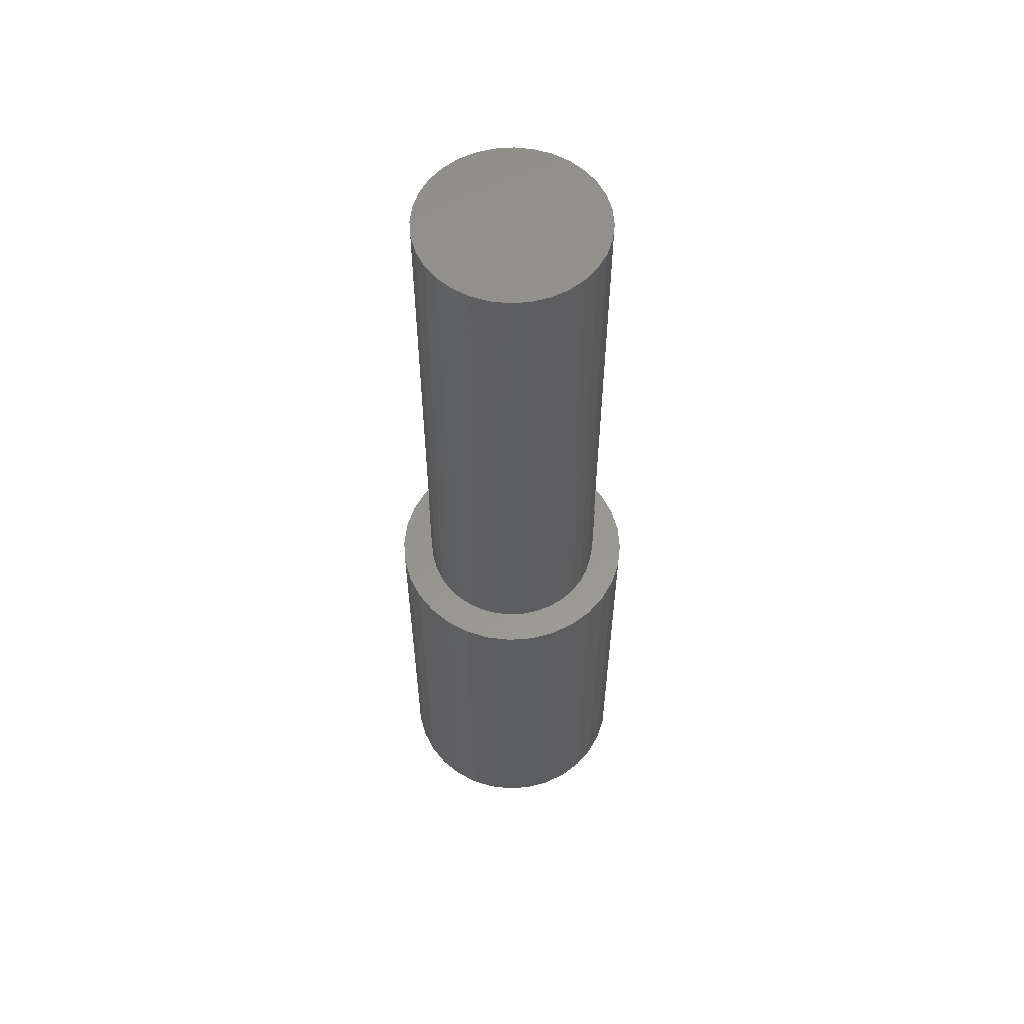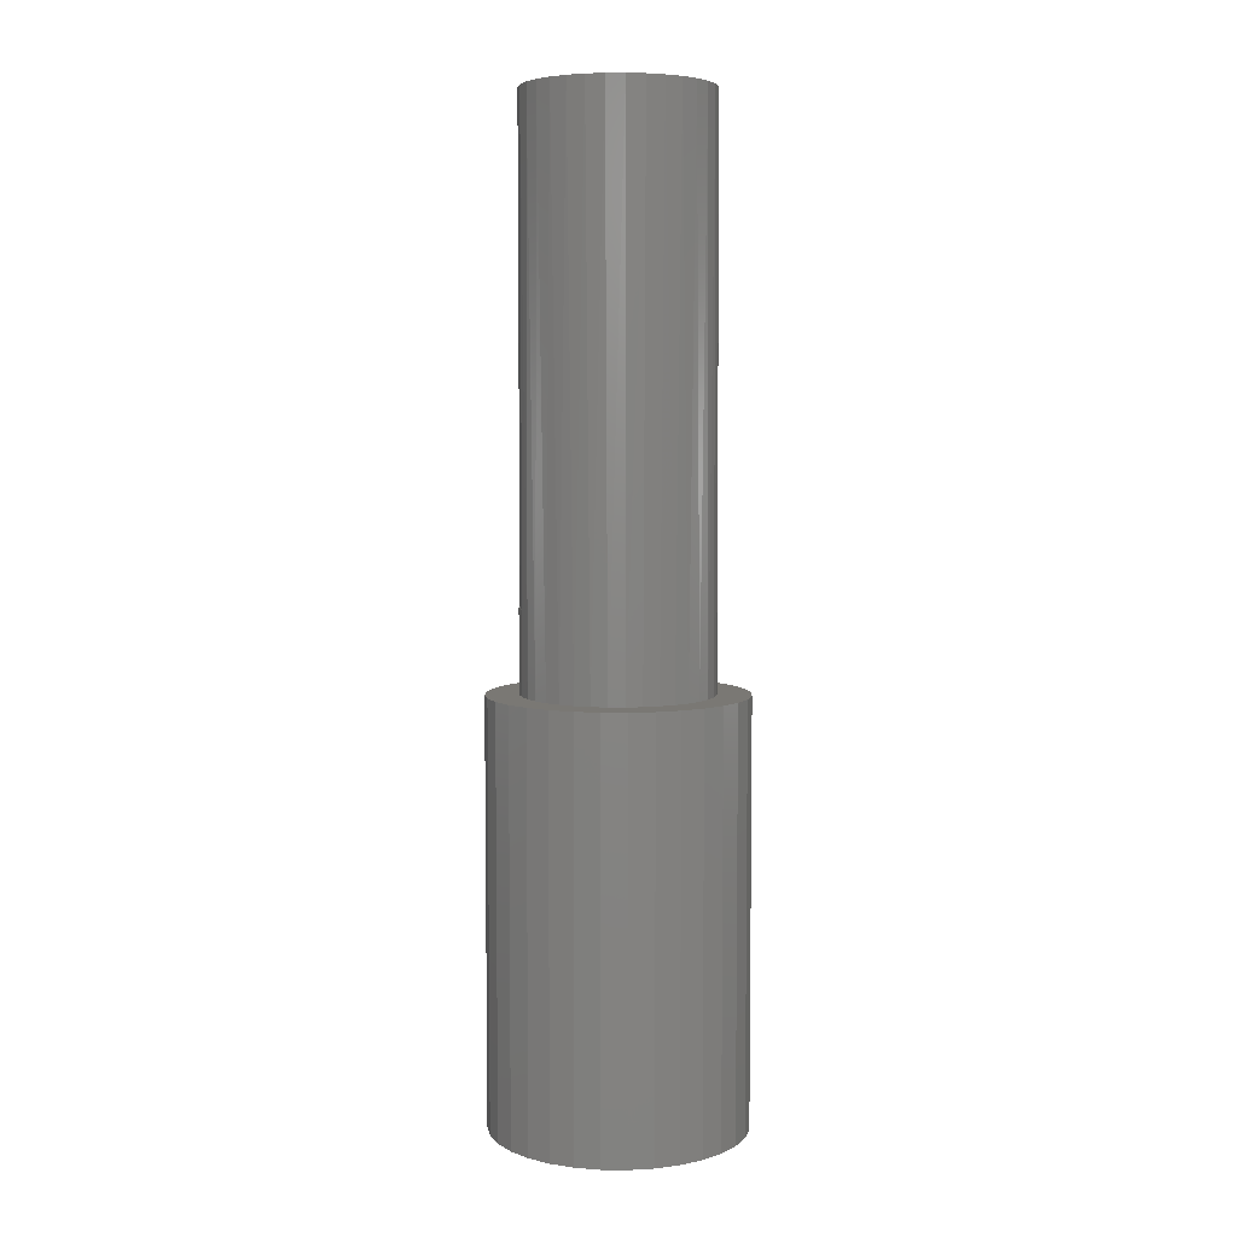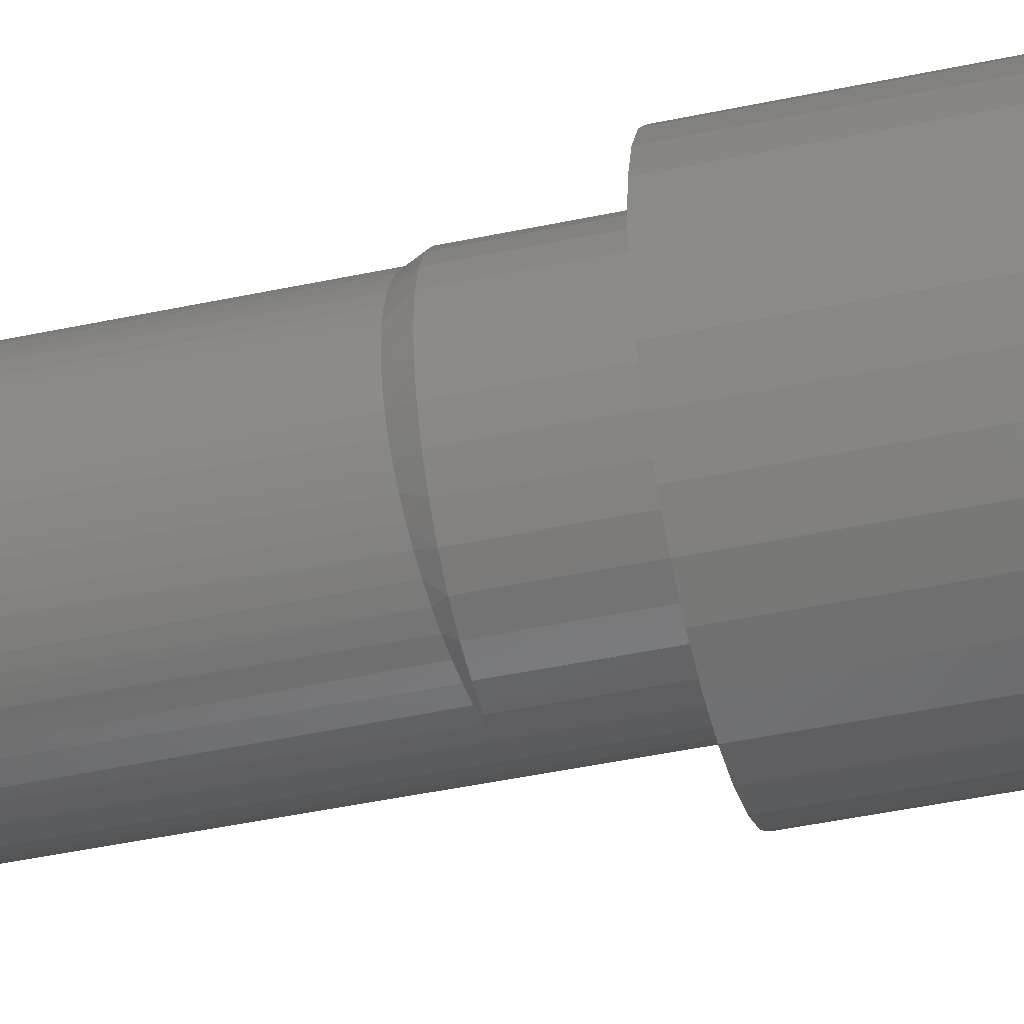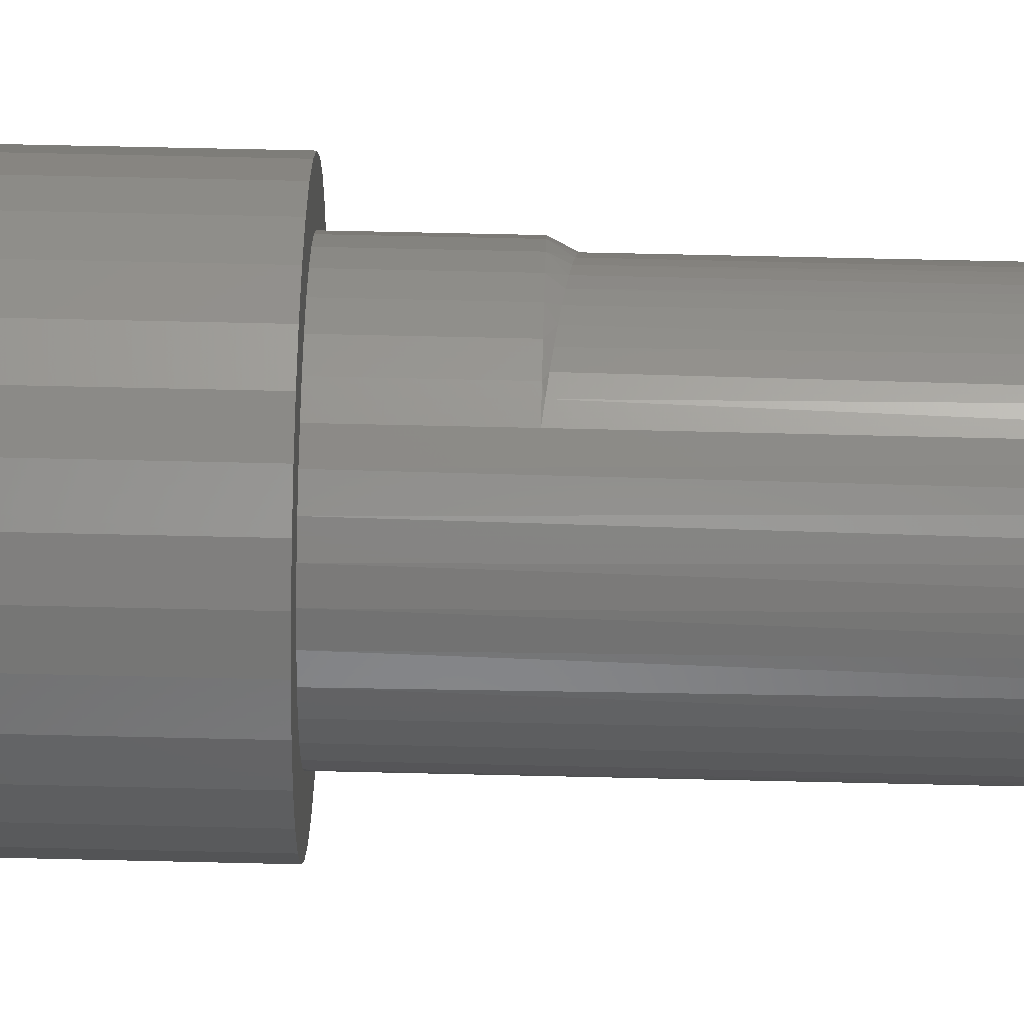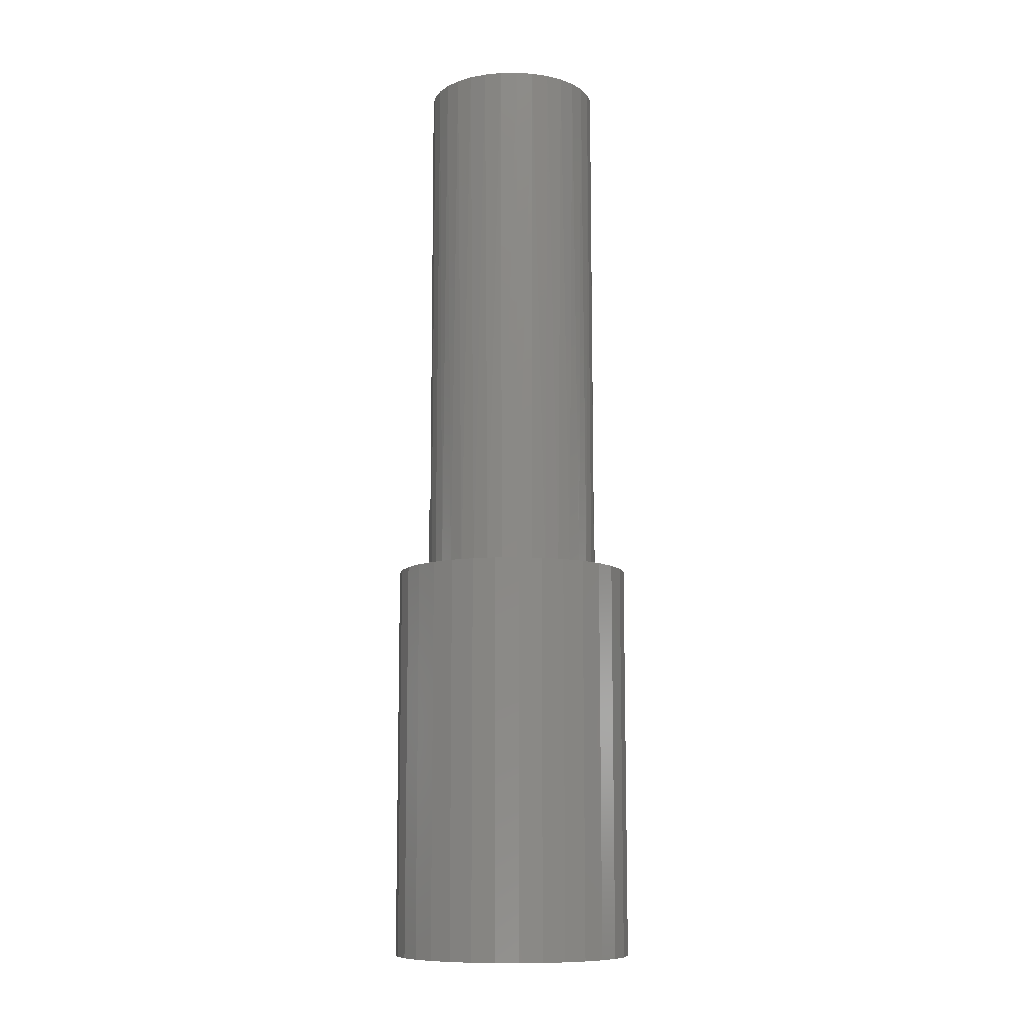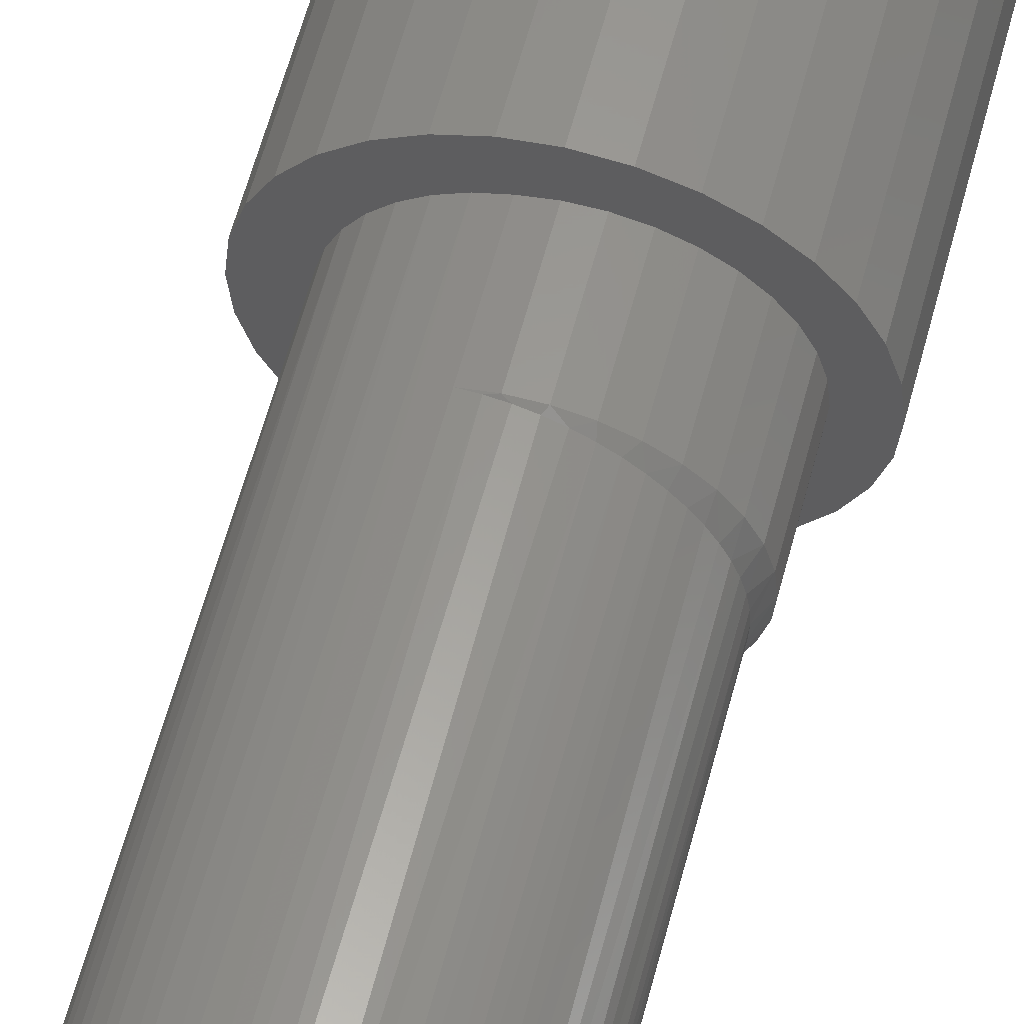
<metadata>
{"format":"stl","ext":"stl","renderer":"f3d","projection":"perspective","resolution":1024,"background":"white","views":[{"elev":57.7,"azim":-88.9,"up":"+Z"},{"elev":5.7,"azim":-93.9,"up":"+Z"},{"elev":-44.4,"azim":104.0,"up":"+Y"},{"elev":60.9,"azim":-88.6,"up":"+Y"},{"elev":-10.2,"azim":-93.2,"up":"+Z"},{"elev":58.9,"azim":14.6,"up":"+Y"}]}
</metadata>
<code>
# stl→obj: 184 verts, 364 faces
v 0.001151 0.09671 0
v 0.02002 0.09485 0
v -0.01772 0.09485 0
v -0.03586 0.08935 0
v 0.03816 0.08935 0
v -0.05258 0.08041 0
v 0.05488 0.08041 0
v 0.03816 -0.08935 0
v -0.03586 -0.08935 0
v 0.05488 -0.08041 0
v -0.01772 -0.09485 0
v 0.02002 -0.09485 0
v 0.001151 -0.09671 0
v -0.05258 -0.08041 0
v -0.06723 -0.06838 0
v 0.06954 -0.06838 0
v -0.07926 -0.05373 0
v 0.08156 -0.05373 0
v -0.0882 -0.03701 0
v 0.0905 -0.03701 0
v -0.0937 -0.01887 0
v 0.096 -0.01887 0
v -0.09556 1.184e-17 0
v 0.09786 0 0
v -0.0937 0.01887 0
v 0.096 0.01887 0
v -0.0882 0.03701 0
v 0.0905 0.03701 0
v -0.07926 0.05373 0
v 0.08156 0.05373 0
v -0.06723 0.06838 0
v 0.06954 0.06838 0
v 0.07179 0 0.75
v 0.07139 0.007597 0.393
v 0.07043 0.01386 0.75
v 0.07179 0 0.393
v -0.06895 0.01386 0.75
v -0.0649 0.02719 0.75
v -0.06611 0.02407 0.3203
v -0.06098 0.0352 0.3203
v -0.05834 0.03947 0.75
v -0.05401 0.04529 0.3203
v -0.0495 0.05024 0.75
v -0.04541 0.05402 0.3203
v -0.03873 0.05908 0.75
v -0.03544 0.06115 0.3203
v -0.02645 0.06564 0.75
v -0.02438 0.06646 0.3203
v -0.01259 0.06979 0.3828
v -0.01312 0.06969 0.75
v -0.004483 0.07086 0.3838
v 0.0007401 0.07105 0.75
v 0.003631 0.07099 0.3847
v 0.01165 0.07021 0.3857
v 0.03414 0.06271 0.3884
v 0.02699 0.06603 0.3875
v 0.02793 0.06564 0.75
v 0.04021 0.05908 0.75
v 0.04083 0.05866 0.3892
v 0.047 0.05393 0.3899
v 0.05098 0.05024 0.75
v 0.05259 0.04858 0.3906
v 0.05754 0.04269 0.3912
v 0.05982 0.03947 0.75
v 0.06181 0.03632 0.3918
v 0.06536 0.02955 0.3922
v 0.07017 0.01511 0.3928
v 0.0146 0.06969 0.75
v 0.01947 0.06854 0.3866
v 0.06638 0.02719 0.75
v 0.06815 0.02245 0.3926
v -0.07031 8.701e-18 0.3203
v -0.07031 8.701e-18 0.75
v -0.06925 0.01221 0.3203
v -0.01259 0.06979 0.3203
v 0.07139 -0.007597 0.393
v 0.07043 -0.01386 0.75
v 0.07017 -0.01511 0.3928
v 0.06638 -0.02719 0.75
v 0.06815 -0.02245 0.3926
v 0.06536 -0.02955 0.3922
v 0.05982 -0.03947 0.75
v 0.06181 -0.03632 0.3918
v 0.05754 -0.04269 0.3912
v 0.05098 -0.05024 0.75
v 0.05259 -0.04858 0.3906
v 0.047 -0.05393 0.3899
v 0.04021 -0.05908 0.75
v 0.04083 -0.05866 0.3892
v 0.03414 -0.06271 0.3884
v 0.02793 -0.06564 0.75
v 0.02699 -0.06603 0.3875
v 0.0146 -0.06969 0.75
v 0.01947 -0.06854 0.3866
v 0.01165 -0.07021 0.3857
v 0.0007401 -0.07105 0.75
v 0.003631 -0.07099 0.3847
v -0.004483 -0.07086 0.3838
v -0.01312 -0.06969 0.75
v -0.02645 -0.06564 0.75
v -0.02438 -0.06646 0.3203
v -0.03544 -0.06115 0.3203
v -0.03873 -0.05908 0.75
v -0.04541 -0.05402 0.3203
v -0.0495 -0.05024 0.75
v -0.05401 -0.04529 0.3203
v -0.05834 -0.03947 0.75
v -0.06098 -0.0352 0.3203
v -0.0649 -0.02719 0.75
v -0.06611 -0.02407 0.3203
v -0.06895 -0.01386 0.75
v -0.01259 -0.06979 0.3828
v -0.01259 -0.06979 0.3203
v -0.06925 -0.01221 0.3203
v 0.0003126 0.07181 0.3203
v -0.05258 0.08041 0.3203
v 0.03816 -0.08935 0.3203
v 0.05488 -0.08041 0.3203
v 0.01336 -0.07146 0.3203
v 0.02002 -0.09485 0.3203
v 0.01336 0.07146 0.3203
v 0.05488 0.08041 0.3203
v 0.03816 0.08935 0.3203
v 0.001151 0.09671 0.3203
v -0.01772 0.09485 0.3203
v -0.03586 0.08935 0.3203
v -0.07926 0.05373 0.3203
v -0.0882 0.03701 0.3203
v -0.0937 0.01887 0.3203
v -0.0937 -0.01887 0.3203
v -0.0882 -0.03701 0.3203
v -0.07926 -0.05373 0.3203
v 0.02614 0.06876 0.3203
v 0.06954 0.06838 0.3203
v 0.03821 0.0638 0.3203
v 0.04919 0.05674 0.3203
v 0.08156 0.05373 0.3203
v 0.05871 0.04781 0.3203
v 0.06647 0.03731 0.3203
v 0.0905 0.03701 0.3203
v 0.07219 0.02557 0.3203
v 0.096 0.01887 0.3203
v 0.07571 0.013 0.3203
v 0.096 -0.01887 0.3203
v 0.07219 -0.02557 0.3203
v 0.0905 -0.03701 0.3203
v 0.06647 -0.03731 0.3203
v 0.05871 -0.04781 0.3203
v 0.08156 -0.05373 0.3203
v 0.04919 -0.05674 0.3203
v 0.06954 -0.06838 0.3203
v 0.03821 -0.0638 0.3203
v 0.02614 -0.06876 0.3203
v -0.06723 -0.06838 0.3203
v -0.05258 -0.08041 0.3203
v 0.0003126 -0.07181 0.3203
v -0.06723 0.06838 0.3203
v -0.03586 -0.08935 0.3203
v -0.01772 -0.09485 0.3203
v 0.001151 -0.09671 0.3203
v 0.02002 0.09485 0.3203
v -0.09556 1.184e-17 0.3203
v 0.09786 0 0.3203
v 0.07689 0 0.3203
v 0.07571 -0.013 0.3203
v 0.0003126 0.07181 0.3828
v 0.01336 0.07146 0.3828
v 0.02614 0.06876 0.3828
v 0.03821 0.0638 0.3828
v 0.04919 0.05674 0.3828
v 0.05871 0.04781 0.3828
v 0.06647 0.03731 0.3828
v 0.07219 0.02557 0.3828
v 0.07571 0.013 0.3828
v 0.07689 -1.762e-17 0.3828
v 0.07571 -0.013 0.3828
v 0.07219 -0.02557 0.3828
v 0.06647 -0.03731 0.3828
v 0.05871 -0.04781 0.3828
v 0.04919 -0.05674 0.3828
v 0.03821 -0.0638 0.3828
v 0.02614 -0.06876 0.3828
v 0.01336 -0.07146 0.3828
v 0.0003126 -0.07181 0.3828
f 1 2 3
f 4 3 2
f 5 4 2
f 6 4 5
f 7 6 5
f 8 9 10
f 11 9 8
f 12 11 8
f 13 11 12
f 9 14 10
f 10 14 15
f 10 15 16
f 16 15 17
f 16 17 18
f 18 17 19
f 18 19 20
f 20 19 21
f 20 21 22
f 22 21 23
f 22 23 24
f 24 23 25
f 24 25 26
f 26 25 27
f 26 27 28
f 28 27 29
f 28 29 30
f 30 29 31
f 30 31 32
f 32 31 6
f 32 6 7
f 33 34 35
f 33 36 34
f 37 38 39
f 40 39 38
f 38 41 40
f 42 40 41
f 41 43 42
f 42 43 44
f 44 43 45
f 44 45 46
f 46 45 47
f 46 47 48
f 49 50 51
f 50 52 51
f 51 52 53
f 54 53 52
f 55 56 57
f 57 58 55
f 55 58 59
f 60 59 58
f 58 61 60
f 60 61 62
f 63 62 61
f 61 64 63
f 63 64 65
f 66 65 64
f 34 67 35
f 68 57 56
f 68 56 69
f 68 69 54
f 68 54 52
f 70 35 67
f 70 67 71
f 70 71 66
f 70 66 64
f 72 73 74
f 74 73 37
f 74 37 39
f 47 50 48
f 48 50 49
f 48 49 75
f 33 76 36
f 33 77 76
f 76 77 78
f 78 77 79
f 80 78 79
f 80 79 81
f 81 79 82
f 82 83 81
f 84 83 82
f 82 85 84
f 85 86 84
f 87 86 85
f 85 88 87
f 87 88 89
f 90 89 88
f 88 91 90
f 90 91 92
f 92 91 93
f 94 92 93
f 94 93 95
f 95 93 96
f 96 97 95
f 98 97 96
f 96 99 98
f 99 100 101
f 102 101 100
f 100 103 102
f 104 102 103
f 103 105 104
f 106 104 105
f 105 107 106
f 106 107 108
f 108 107 109
f 108 109 110
f 110 109 111
f 112 98 99
f 112 99 101
f 112 101 113
f 73 72 111
f 111 72 114
f 111 114 110
f 75 115 116
f 117 118 119
f 119 120 117
f 121 122 123
f 124 125 115
f 115 125 126
f 115 126 116
f 46 127 44
f 42 44 127
f 127 128 42
f 42 128 40
f 39 40 128
f 128 129 39
f 114 130 110
f 110 130 131
f 131 108 110
f 106 108 131
f 131 132 106
f 106 132 104
f 122 121 133
f 122 133 134
f 134 133 135
f 134 135 136
f 134 136 137
f 137 136 138
f 137 138 139
f 137 139 140
f 140 139 141
f 140 141 142
f 141 143 142
f 144 145 146
f 146 145 147
f 146 147 148
f 146 148 149
f 148 150 149
f 151 149 150
f 151 150 152
f 151 152 153
f 151 153 119
f 151 119 118
f 113 101 154
f 113 154 155
f 113 155 156
f 157 127 46
f 157 46 48
f 157 48 75
f 157 75 116
f 154 101 102
f 154 102 104
f 154 104 132
f 156 155 158
f 156 158 159
f 156 159 160
f 156 160 120
f 156 120 119
f 124 115 161
f 161 115 121
f 161 121 123
f 130 114 162
f 162 114 72
f 162 72 129
f 129 72 74
f 129 74 39
f 142 143 163
f 163 143 164
f 163 164 144
f 144 164 165
f 144 165 145
f 75 49 115
f 115 49 166
f 115 166 121
f 121 166 167
f 121 167 133
f 133 167 168
f 133 168 135
f 135 168 169
f 135 169 136
f 136 169 170
f 136 170 138
f 138 170 171
f 138 171 139
f 139 171 172
f 139 172 141
f 141 172 173
f 141 173 143
f 143 173 174
f 143 174 164
f 164 174 175
f 164 175 165
f 165 175 176
f 165 176 145
f 145 176 177
f 145 177 147
f 147 177 178
f 147 178 148
f 148 178 179
f 148 179 150
f 150 179 180
f 150 180 152
f 152 180 181
f 152 181 153
f 153 181 182
f 153 182 119
f 119 182 183
f 119 183 156
f 156 183 184
f 156 184 113
f 113 184 112
f 175 174 36
f 174 34 36
f 174 173 67
f 34 174 67
f 173 172 66
f 71 173 66
f 71 67 173
f 171 62 63
f 63 65 171
f 65 172 171
f 66 172 65
f 170 60 62
f 62 171 170
f 169 55 59
f 59 170 169
f 60 170 59
f 167 53 54
f 69 167 54
f 51 166 49
f 53 166 51
f 53 167 166
f 168 167 69
f 168 69 56
f 168 56 55
f 168 55 169
f 36 76 175
f 76 176 175
f 183 95 97
f 97 184 183
f 98 184 97
f 183 182 94
f 95 183 94
f 90 92 181
f 92 182 181
f 94 182 92
f 180 87 89
f 89 181 180
f 90 181 89
f 180 179 86
f 87 180 86
f 83 84 178
f 84 179 178
f 86 179 84
f 80 81 177
f 81 178 177
f 83 178 81
f 78 176 76
f 176 78 80
f 80 177 176
f 184 98 112
f 50 68 52
f 68 50 47
f 68 47 57
f 57 47 45
f 57 45 58
f 58 45 43
f 58 43 61
f 61 43 41
f 61 41 64
f 82 105 85
f 85 105 103
f 85 103 88
f 88 103 100
f 88 100 91
f 91 100 99
f 91 99 93
f 93 99 96
f 64 41 70
f 70 41 38
f 70 38 35
f 35 38 37
f 35 37 33
f 33 37 73
f 33 73 77
f 77 73 111
f 77 111 79
f 79 111 109
f 79 109 82
f 82 109 107
f 82 107 105
f 24 163 22
f 22 163 144
f 22 144 20
f 20 144 146
f 20 146 18
f 18 146 149
f 18 149 16
f 16 149 151
f 16 151 10
f 10 151 118
f 10 118 8
f 8 118 117
f 8 117 12
f 12 117 120
f 12 120 13
f 13 120 160
f 13 160 11
f 11 160 159
f 11 159 9
f 9 159 158
f 9 158 14
f 14 158 155
f 14 155 15
f 15 155 154
f 15 154 17
f 17 154 132
f 17 132 19
f 19 132 131
f 19 131 21
f 21 131 130
f 21 130 23
f 23 130 162
f 23 162 25
f 25 162 129
f 25 129 27
f 27 129 128
f 27 128 29
f 29 128 127
f 29 127 31
f 31 127 157
f 31 157 6
f 6 157 116
f 6 116 4
f 4 116 126
f 4 126 3
f 3 126 125
f 3 125 1
f 1 125 124
f 1 124 2
f 2 124 161
f 2 161 5
f 5 161 123
f 5 123 7
f 7 123 122
f 7 122 32
f 32 122 134
f 32 134 30
f 30 134 137
f 30 137 28
f 28 137 140
f 28 140 26
f 26 140 142
f 26 142 24
f 24 142 163

</code>
